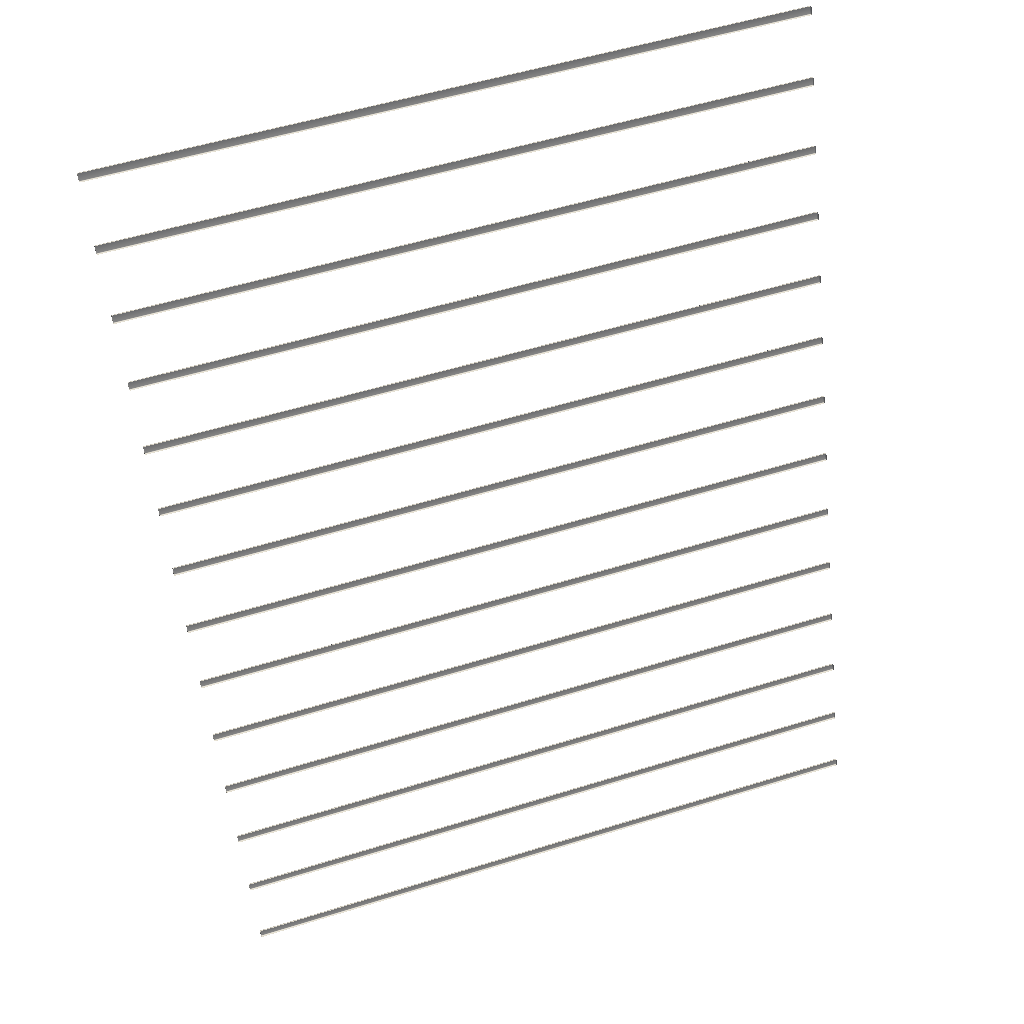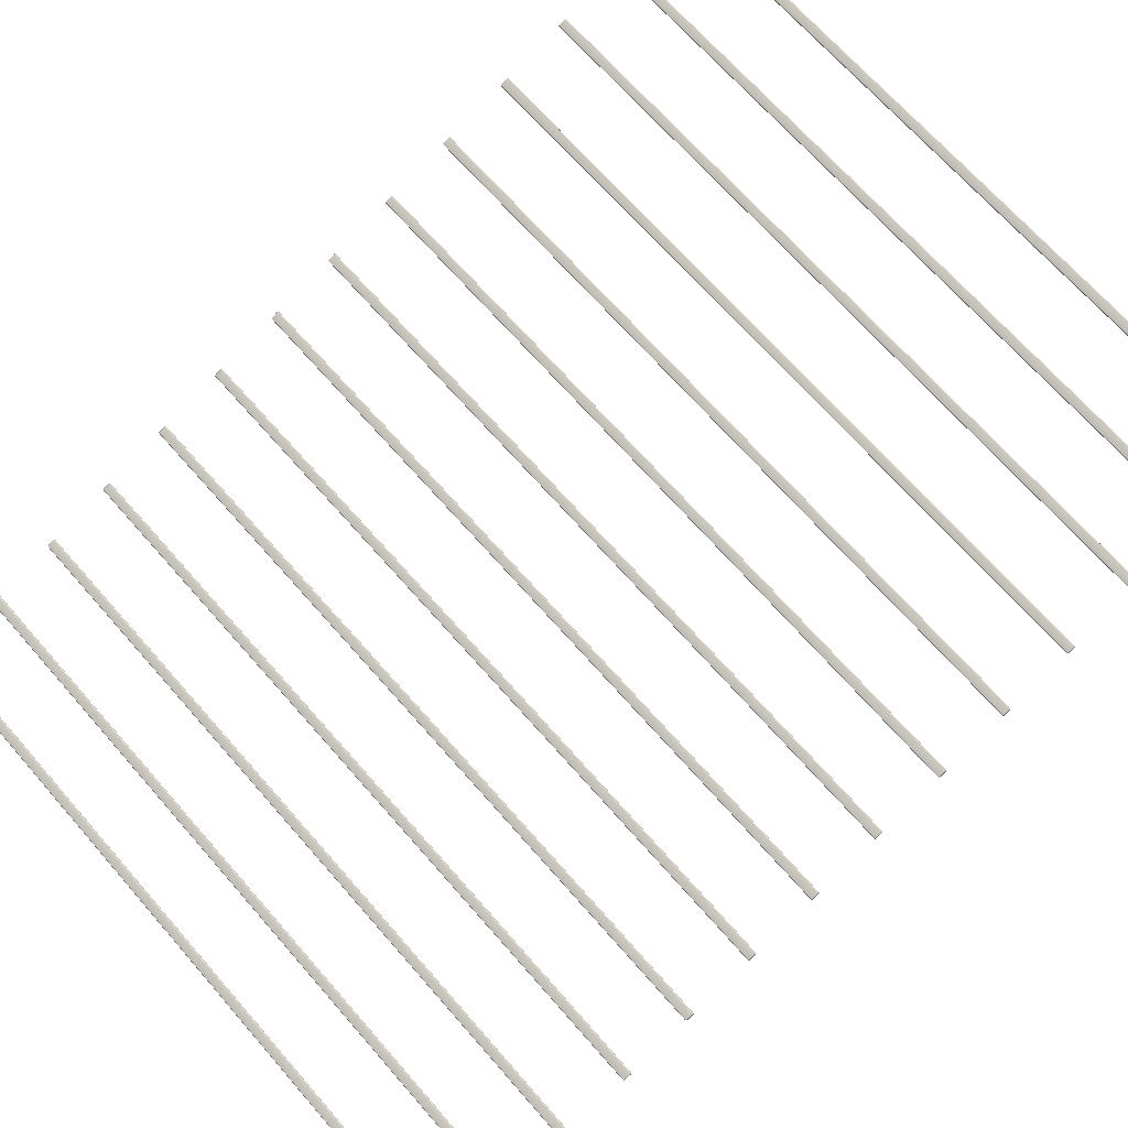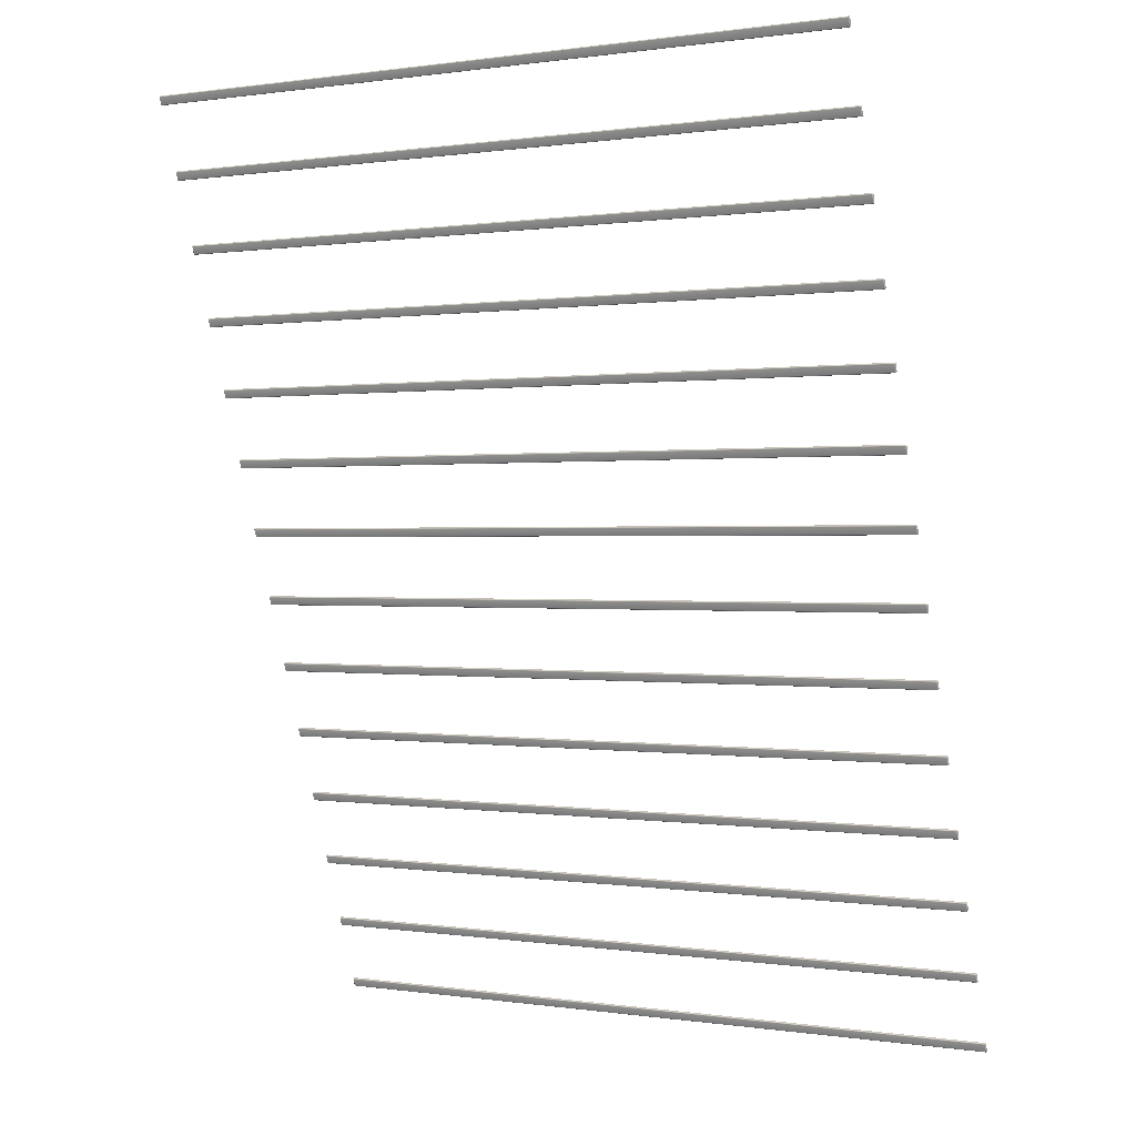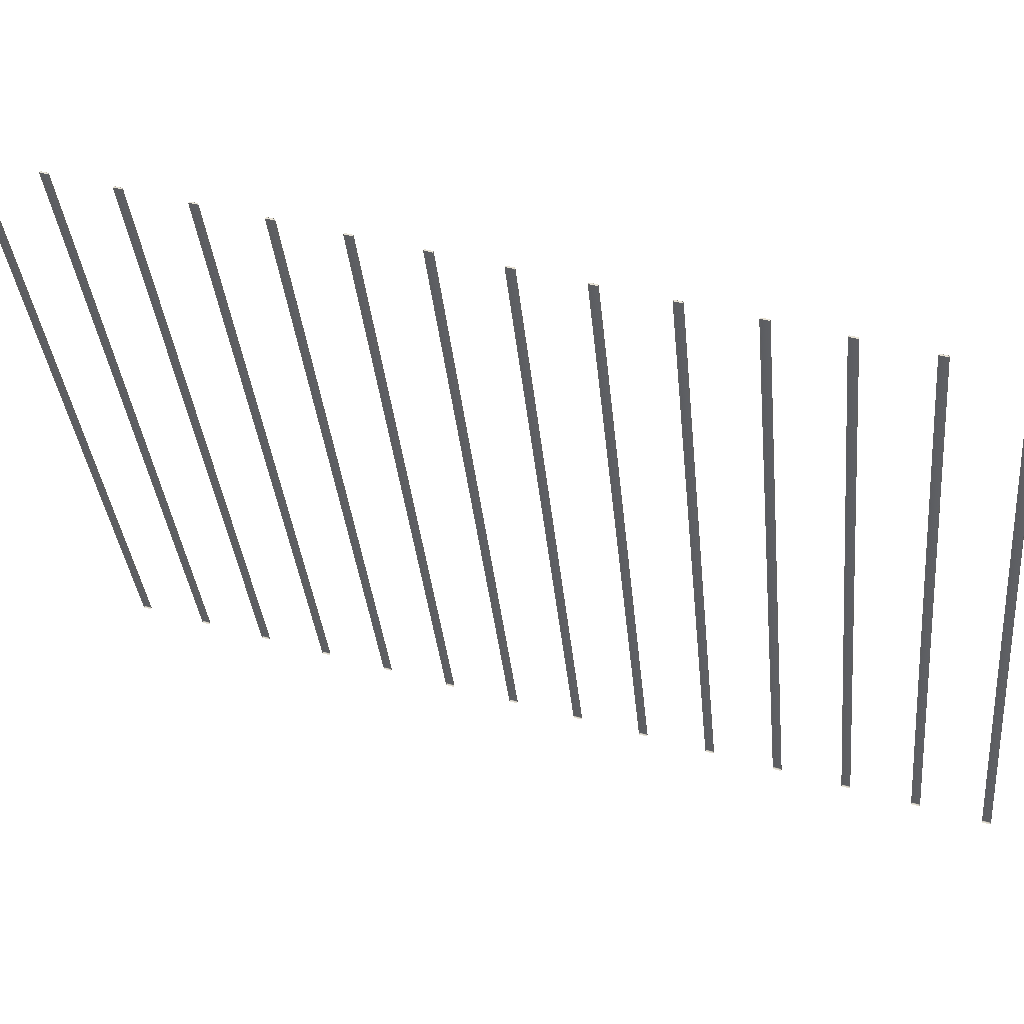
<metadata>
{"format":"obj","ext":"obj","renderer":"f3d","projection":"perspective","resolution":1024,"background":"white","views":[{"elev":53.5,"azim":-18.4,"up":"+Z"},{"elev":69.0,"azim":-131.2,"up":"+Y"},{"elev":0.4,"azim":-150.5,"up":"+Z"},{"elev":-36.6,"azim":95.8,"up":"+Y"}]}
</metadata>
<code>
g ENV_rails_MO
v -11.94 1.328 3.603
v -11.94 1.276 3.622
v -11.96 1.268 3.6
v -11.96 1.32 3.581
v -11.96 1.181 3.361
v -11.94 1.343 3.573
v -11.96 1.233 3.342
v -11.94 1.173 3.338
v -11.94 1.225 3.319
v -11.94 1.256 3.334
v 11.94 1.256 3.334
v -11.94 1.225 3.319
v 11.94 1.225 3.319
v 11.94 1.173 3.338
v -11.94 1.173 3.338
v 11.94 1.343 3.573
v 11.94 1.328 3.603
v -11.94 1.328 3.603
v 11.94 1.276 3.622
v -11.94 1.276 3.622
v 11.96 1.233 3.342
v 11.94 1.225 3.319
v 11.96 1.32 3.581
v 11.94 1.328 3.603
v 11.94 1.276 3.622
v 11.96 1.268 3.6
v 11.96 1.181 3.361
v 11.94 1.173 3.338
v -11.94 0.4873 1.292
v -11.94 0.4349 1.311
v -11.96 0.4271 1.288
v -11.96 0.4789 1.269
v -11.96 0.34 1.049
v -11.94 0.5012 1.262
v -11.96 0.3919 1.03
v -11.94 0.3317 1.027
v -11.94 0.384 1.008
v -11.94 0.4141 1.023
v 11.94 0.4141 1.023
v -11.94 0.384 1.008
v 11.94 0.384 1.008
v 11.94 0.3317 1.027
v -11.94 0.3317 1.027
v 11.94 0.5012 1.262
v 11.94 0.4873 1.292
v -11.94 0.4873 1.292
v 11.94 0.4349 1.311
v -11.94 0.4349 1.311
v 11.96 0.3919 1.03
v 11.94 0.384 1.008
v 11.96 0.4789 1.269
v 11.94 0.4873 1.292
v 11.94 0.4349 1.311
v 11.96 0.4271 1.288
v 11.96 0.34 1.049
v 11.94 0.3317 1.027
v -11.94 -2.878 -7.953
v -11.94 -2.93 -7.934
v -11.96 -2.938 -7.956
v -11.96 -2.886 -7.975
v -11.96 -3.025 -8.195
v -11.94 -2.864 -7.983
v -11.96 -2.973 -8.214
v -11.94 -3.033 -8.217
v -11.94 -2.981 -8.236
v -11.94 -2.951 -8.222
v 11.94 -2.951 -8.222
v -11.94 -2.981 -8.236
v 11.94 -2.981 -8.236
v 11.94 -3.033 -8.217
v -11.94 -3.033 -8.217
v 11.94 -2.864 -7.983
v 11.94 -2.878 -7.953
v -11.94 -2.878 -7.953
v 11.94 -2.93 -7.934
v -11.94 -2.93 -7.934
v 11.96 -2.973 -8.214
v 11.94 -2.981 -8.236
v 11.96 -2.886 -7.975
v 11.94 -2.878 -7.953
v 11.94 -2.93 -7.934
v 11.96 -2.938 -7.956
v 11.96 -3.025 -8.195
v 11.94 -3.033 -8.217
v -11.94 -0.3541 -1.019
v -11.94 -0.406 -1
v -11.96 -0.4143 -1.022
v -11.96 -0.362 -1.041
v -11.96 -0.5014 -1.261
v -11.94 -0.3398 -1.05
v -11.96 -0.4491 -1.28
v -11.94 -0.5093 -1.284
v -11.94 -0.4574 -1.303
v -11.94 -0.4268 -1.289
v 11.94 -0.4268 -1.289
v -11.94 -0.4574 -1.303
v 11.94 -0.4574 -1.303
v 11.94 -0.5093 -1.284
v -11.94 -0.5093 -1.284
v 11.94 -0.3398 -1.05
v 11.94 -0.3541 -1.019
v -11.94 -0.3541 -1.019
v 11.94 -0.406 -1
v -11.94 -0.406 -1
v 11.96 -0.4491 -1.28
v 11.94 -0.4574 -1.303
v 11.96 -0.362 -1.041
v 11.94 -0.3541 -1.019
v 11.94 -0.406 -1
v 11.96 -0.4143 -1.022
v 11.96 -0.5014 -1.261
v 11.94 -0.5093 -1.284
v -11.94 -1.195 -3.33
v -11.94 -1.247 -3.311
v -11.96 -1.256 -3.334
v -11.96 -1.203 -3.353
v -11.96 -1.342 -3.573
v -11.94 -1.181 -3.361
v -11.96 -1.29 -3.592
v -11.94 -1.351 -3.595
v -11.94 -1.298 -3.614
v -11.94 -1.268 -3.6
v 11.94 -1.268 -3.6
v -11.94 -1.298 -3.614
v 11.94 -1.298 -3.614
v 11.94 -1.351 -3.595
v -11.94 -1.351 -3.595
v 11.94 -1.181 -3.361
v 11.94 -1.195 -3.33
v -11.94 -1.195 -3.33
v 11.94 -1.247 -3.311
v -11.94 -1.247 -3.311
v 11.96 -1.29 -3.592
v 11.94 -1.298 -3.614
v 11.96 -1.203 -3.353
v 11.94 -1.195 -3.33
v 11.94 -1.247 -3.311
v 11.96 -1.256 -3.334
v 11.96 -1.342 -3.573
v 11.94 -1.351 -3.595
v -11.94 -2.036 -5.642
v -11.94 -2.089 -5.623
v -11.96 -2.097 -5.645
v -11.96 -2.045 -5.664
v -11.96 -2.184 -5.884
v -11.94 -2.022 -5.672
v -11.96 -2.131 -5.903
v -11.94 -2.192 -5.906
v -11.94 -2.14 -5.925
v -11.94 -2.109 -5.911
v 11.94 -2.109 -5.911
v -11.94 -2.14 -5.925
v 11.94 -2.14 -5.925
v 11.94 -2.192 -5.906
v -11.94 -2.192 -5.906
v 11.94 -2.022 -5.672
v 11.94 -2.036 -5.642
v -11.94 -2.036 -5.642
v 11.94 -2.089 -5.623
v -11.94 -2.089 -5.623
v 11.96 -2.131 -5.903
v 11.94 -2.14 -5.925
v 11.96 -2.045 -5.664
v 11.94 -2.036 -5.642
v 11.94 -2.089 -5.623
v 11.96 -2.097 -5.645
v 11.96 -2.184 -5.884
v 11.94 -2.192 -5.906
v -11.94 -3.719 -10.26
v -11.94 -3.771 -10.24
v -11.96 -3.779 -10.27
v -11.96 -3.727 -10.29
v -11.96 -3.866 -10.51
v -11.94 -3.704 -10.29
v -11.96 -3.814 -10.53
v -11.94 -3.874 -10.53
v -11.94 -3.822 -10.55
v -11.94 -3.792 -10.53
v 11.94 -3.792 -10.53
v -11.94 -3.822 -10.55
v 11.94 -3.822 -10.55
v 11.94 -3.874 -10.53
v -11.94 -3.874 -10.53
v 11.94 -3.704 -10.29
v 11.94 -3.719 -10.26
v -11.94 -3.719 -10.26
v 11.94 -3.771 -10.24
v -11.94 -3.771 -10.24
v 11.96 -3.814 -10.53
v 11.94 -3.822 -10.55
v 11.96 -3.727 -10.29
v 11.94 -3.719 -10.26
v 11.94 -3.771 -10.24
v 11.96 -3.779 -10.27
v 11.96 -3.866 -10.51
v 11.94 -3.874 -10.53
v -11.94 5.534 15.16
v -11.94 5.482 15.18
v -11.96 5.474 15.16
v -11.96 5.526 15.14
v -11.96 5.387 14.92
v -11.94 5.548 15.13
v -11.96 5.439 14.9
v -11.94 5.379 14.89
v -11.94 5.431 14.88
v -11.94 5.462 14.89
v 11.94 5.462 14.89
v -11.94 5.431 14.88
v 11.94 5.431 14.88
v 11.94 5.379 14.89
v -11.94 5.379 14.89
v 11.94 5.548 15.13
v 11.94 5.534 15.16
v -11.94 5.534 15.16
v 11.94 5.482 15.18
v -11.94 5.482 15.18
v 11.96 5.439 14.9
v 11.94 5.431 14.88
v 11.96 5.526 15.14
v 11.94 5.534 15.16
v 11.94 5.482 15.18
v 11.96 5.474 15.16
v 11.96 5.387 14.92
v 11.94 5.379 14.89
v -11.94 -4.56 -12.58
v -11.94 -4.612 -12.56
v -11.96 -4.62 -12.58
v -11.96 -4.568 -12.6
v -11.96 -4.707 -12.82
v -11.94 -4.546 -12.61
v -11.96 -4.655 -12.84
v -11.94 -4.715 -12.84
v -11.94 -4.663 -12.86
v -11.94 -4.633 -12.84
v 11.94 -4.633 -12.84
v -11.94 -4.663 -12.86
v 11.94 -4.663 -12.86
v 11.94 -4.715 -12.84
v -11.94 -4.715 -12.84
v 11.94 -4.546 -12.61
v 11.94 -4.56 -12.58
v -11.94 -4.56 -12.58
v 11.94 -4.612 -12.56
v -11.94 -4.612 -12.56
v 11.96 -4.655 -12.84
v 11.94 -4.663 -12.86
v 11.96 -4.568 -12.6
v 11.94 -4.56 -12.58
v 11.94 -4.612 -12.56
v 11.96 -4.62 -12.58
v 11.96 -4.707 -12.82
v 11.94 -4.715 -12.84
v -11.94 -5.401 -14.89
v -11.94 -5.454 -14.87
v -11.96 -5.461 -14.89
v -11.96 -5.41 -14.91
v -11.96 -5.548 -15.13
v -11.94 -5.387 -14.92
v -11.96 -5.496 -15.15
v -11.94 -5.557 -15.15
v -11.94 -5.504 -15.17
v -11.94 -5.474 -15.16
v 11.94 -5.474 -15.16
v -11.94 -5.504 -15.17
v 11.94 -5.504 -15.17
v 11.94 -5.557 -15.15
v -11.94 -5.557 -15.15
v 11.94 -5.387 -14.92
v 11.94 -5.401 -14.89
v -11.94 -5.401 -14.89
v 11.94 -5.454 -14.87
v -11.94 -5.454 -14.87
v 11.96 -5.496 -15.15
v 11.94 -5.504 -15.17
v 11.96 -5.41 -14.91
v 11.94 -5.401 -14.89
v 11.94 -5.454 -14.87
v 11.96 -5.461 -14.89
v 11.96 -5.548 -15.13
v 11.94 -5.557 -15.15
v -11.94 3.852 10.54
v -11.94 3.8 10.56
v -11.96 3.792 10.53
v -11.96 3.844 10.51
v -11.96 3.705 10.29
v -11.94 3.866 10.51
v -11.96 3.757 10.28
v -11.94 3.696 10.27
v -11.94 3.749 10.25
v -11.94 3.779 10.27
v 11.94 3.779 10.27
v -11.94 3.749 10.25
v 11.94 3.749 10.25
v 11.94 3.696 10.27
v -11.94 3.696 10.27
v 11.94 3.866 10.51
v 11.94 3.852 10.54
v -11.94 3.852 10.54
v 11.94 3.8 10.56
v -11.94 3.8 10.56
v 11.96 3.757 10.28
v 11.94 3.749 10.25
v 11.96 3.844 10.51
v 11.94 3.852 10.54
v 11.94 3.8 10.56
v 11.96 3.792 10.53
v 11.96 3.705 10.29
v 11.94 3.696 10.27
v -11.94 3.011 8.225
v -11.94 2.959 8.244
v -11.96 2.95 8.222
v -11.96 3.003 8.203
v -11.96 2.863 7.983
v -11.94 3.025 8.195
v -11.96 2.916 7.964
v -11.94 2.855 7.961
v -11.94 2.907 7.942
v -11.94 2.938 7.956
v 11.94 2.938 7.956
v -11.94 2.907 7.942
v 11.94 2.907 7.942
v 11.94 2.855 7.961
v -11.94 2.855 7.961
v 11.94 3.025 8.195
v 11.94 3.011 8.225
v -11.94 3.011 8.225
v 11.94 2.959 8.244
v -11.94 2.959 8.244
v 11.96 2.916 7.964
v 11.94 2.907 7.942
v 11.96 3.003 8.203
v 11.94 3.011 8.225
v 11.94 2.959 8.244
v 11.96 2.95 8.222
v 11.96 2.863 7.983
v 11.94 2.855 7.961
v -11.94 4.693 12.85
v -11.94 4.641 12.87
v -11.96 4.633 12.84
v -11.96 4.685 12.83
v -11.96 4.546 12.61
v -11.94 4.707 12.82
v -11.96 4.598 12.59
v -11.94 4.538 12.58
v -11.94 4.59 12.56
v -11.94 4.62 12.58
v 11.94 4.62 12.58
v -11.94 4.59 12.56
v 11.94 4.59 12.56
v 11.94 4.538 12.58
v -11.94 4.538 12.58
v 11.94 4.707 12.82
v 11.94 4.693 12.85
v -11.94 4.693 12.85
v 11.94 4.641 12.87
v -11.94 4.641 12.87
v 11.96 4.598 12.59
v 11.94 4.59 12.56
v 11.96 4.685 12.83
v 11.94 4.693 12.85
v 11.94 4.641 12.87
v 11.96 4.633 12.84
v 11.96 4.546 12.61
v 11.94 4.538 12.58
v -11.94 2.17 5.914
v -11.94 2.117 5.933
v -11.96 2.109 5.911
v -11.96 2.161 5.892
v -11.96 2.022 5.672
v -11.94 2.184 5.884
v -11.96 2.074 5.653
v -11.94 2.014 5.65
v -11.94 2.066 5.631
v -11.94 2.097 5.645
v 11.94 2.097 5.645
v -11.94 2.066 5.631
v 11.94 2.066 5.631
v 11.94 2.014 5.65
v -11.94 2.014 5.65
v 11.94 2.184 5.884
v 11.94 2.17 5.914
v -11.94 2.17 5.914
v 11.94 2.117 5.933
v -11.94 2.117 5.933
v 11.96 2.074 5.653
v 11.94 2.066 5.631
v 11.96 2.161 5.892
v 11.94 2.17 5.914
v 11.94 2.117 5.933
v 11.96 2.109 5.911
v 11.96 2.022 5.672
v 11.94 2.014 5.65
g ENV_rails_MO_0
f 3 2 1
f 4 3 1
f 5 3 4
f 1 6 4
f 7 5 4
f 8 5 7
f 9 8 7
f 9 7 10
f 10 7 4
f 6 10 4
f 10 6 11
f 10 11 12
f 11 13 12
f 13 14 12
f 14 15 12
f 6 16 11
f 17 16 6
f 18 17 6
f 19 17 18
f 20 19 18
f 21 11 16
f 11 21 22
f 23 21 16
f 24 23 16
f 24 25 23
f 25 26 23
f 23 26 27
f 21 23 27
f 21 27 22
f 27 28 22
f 31 30 29
f 32 31 29
f 33 31 32
f 29 34 32
f 35 33 32
f 36 33 35
f 37 36 35
f 37 35 38
f 38 35 32
f 34 38 32
f 38 34 39
f 38 39 40
f 39 41 40
f 41 42 40
f 42 43 40
f 34 44 39
f 45 44 34
f 46 45 34
f 47 45 46
f 48 47 46
f 49 39 44
f 39 49 50
f 51 49 44
f 52 51 44
f 52 53 51
f 53 54 51
f 51 54 55
f 49 51 55
f 49 55 50
f 55 56 50
f 59 58 57
f 60 59 57
f 61 59 60
f 57 62 60
f 63 61 60
f 64 61 63
f 65 64 63
f 65 63 66
f 66 63 60
f 62 66 60
f 66 62 67
f 66 67 68
f 67 69 68
f 69 70 68
f 70 71 68
f 62 72 67
f 73 72 62
f 74 73 62
f 75 73 74
f 76 75 74
f 77 67 72
f 67 77 78
f 79 77 72
f 80 79 72
f 80 81 79
f 81 82 79
f 79 82 83
f 77 79 83
f 77 83 78
f 83 84 78
f 87 86 85
f 88 87 85
f 89 87 88
f 85 90 88
f 91 89 88
f 92 89 91
f 93 92 91
f 93 91 94
f 94 91 88
f 90 94 88
f 94 90 95
f 94 95 96
f 95 97 96
f 97 98 96
f 98 99 96
f 90 100 95
f 101 100 90
f 102 101 90
f 103 101 102
f 104 103 102
f 105 95 100
f 95 105 106
f 107 105 100
f 108 107 100
f 108 109 107
f 109 110 107
f 107 110 111
f 105 107 111
f 105 111 106
f 111 112 106
f 115 114 113
f 116 115 113
f 117 115 116
f 113 118 116
f 119 117 116
f 120 117 119
f 121 120 119
f 121 119 122
f 122 119 116
f 118 122 116
f 122 118 123
f 122 123 124
f 123 125 124
f 125 126 124
f 126 127 124
f 118 128 123
f 129 128 118
f 130 129 118
f 131 129 130
f 132 131 130
f 133 123 128
f 123 133 134
f 135 133 128
f 136 135 128
f 136 137 135
f 137 138 135
f 135 138 139
f 133 135 139
f 133 139 134
f 139 140 134
f 143 142 141
f 144 143 141
f 145 143 144
f 141 146 144
f 147 145 144
f 148 145 147
f 149 148 147
f 149 147 150
f 150 147 144
f 146 150 144
f 150 146 151
f 150 151 152
f 151 153 152
f 153 154 152
f 154 155 152
f 146 156 151
f 157 156 146
f 158 157 146
f 159 157 158
f 160 159 158
f 161 151 156
f 151 161 162
f 163 161 156
f 164 163 156
f 164 165 163
f 165 166 163
f 163 166 167
f 161 163 167
f 161 167 162
f 167 168 162
f 171 170 169
f 172 171 169
f 173 171 172
f 169 174 172
f 175 173 172
f 176 173 175
f 177 176 175
f 177 175 178
f 178 175 172
f 174 178 172
f 178 174 179
f 178 179 180
f 179 181 180
f 181 182 180
f 182 183 180
f 174 184 179
f 185 184 174
f 186 185 174
f 187 185 186
f 188 187 186
f 189 179 184
f 179 189 190
f 191 189 184
f 192 191 184
f 192 193 191
f 193 194 191
f 191 194 195
f 189 191 195
f 189 195 190
f 195 196 190
f 199 198 197
f 200 199 197
f 201 199 200
f 197 202 200
f 203 201 200
f 204 201 203
f 205 204 203
f 205 203 206
f 206 203 200
f 202 206 200
f 206 202 207
f 206 207 208
f 207 209 208
f 209 210 208
f 210 211 208
f 202 212 207
f 213 212 202
f 214 213 202
f 215 213 214
f 216 215 214
f 217 207 212
f 207 217 218
f 219 217 212
f 220 219 212
f 220 221 219
f 221 222 219
f 219 222 223
f 217 219 223
f 217 223 218
f 223 224 218
f 227 226 225
f 228 227 225
f 229 227 228
f 225 230 228
f 231 229 228
f 232 229 231
f 233 232 231
f 233 231 234
f 234 231 228
f 230 234 228
f 234 230 235
f 234 235 236
f 235 237 236
f 237 238 236
f 238 239 236
f 230 240 235
f 241 240 230
f 242 241 230
f 243 241 242
f 244 243 242
f 245 235 240
f 235 245 246
f 247 245 240
f 248 247 240
f 248 249 247
f 249 250 247
f 247 250 251
f 245 247 251
f 245 251 246
f 251 252 246
f 255 254 253
f 256 255 253
f 257 255 256
f 253 258 256
f 259 257 256
f 260 257 259
f 261 260 259
f 261 259 262
f 262 259 256
f 258 262 256
f 262 258 263
f 262 263 264
f 263 265 264
f 265 266 264
f 266 267 264
f 258 268 263
f 269 268 258
f 270 269 258
f 271 269 270
f 272 271 270
f 273 263 268
f 263 273 274
f 275 273 268
f 276 275 268
f 276 277 275
f 277 278 275
f 275 278 279
f 273 275 279
f 273 279 274
f 279 280 274
f 283 282 281
f 284 283 281
f 285 283 284
f 281 286 284
f 287 285 284
f 288 285 287
f 289 288 287
f 289 287 290
f 290 287 284
f 286 290 284
f 290 286 291
f 290 291 292
f 291 293 292
f 293 294 292
f 294 295 292
f 286 296 291
f 297 296 286
f 298 297 286
f 299 297 298
f 300 299 298
f 301 291 296
f 291 301 302
f 303 301 296
f 304 303 296
f 304 305 303
f 305 306 303
f 303 306 307
f 301 303 307
f 301 307 302
f 307 308 302
f 311 310 309
f 312 311 309
f 313 311 312
f 309 314 312
f 315 313 312
f 316 313 315
f 317 316 315
f 317 315 318
f 318 315 312
f 314 318 312
f 318 314 319
f 318 319 320
f 319 321 320
f 321 322 320
f 322 323 320
f 314 324 319
f 325 324 314
f 326 325 314
f 327 325 326
f 328 327 326
f 329 319 324
f 319 329 330
f 331 329 324
f 332 331 324
f 332 333 331
f 333 334 331
f 331 334 335
f 329 331 335
f 329 335 330
f 335 336 330
f 339 338 337
f 340 339 337
f 341 339 340
f 337 342 340
f 343 341 340
f 344 341 343
f 345 344 343
f 345 343 346
f 346 343 340
f 342 346 340
f 346 342 347
f 346 347 348
f 347 349 348
f 349 350 348
f 350 351 348
f 342 352 347
f 353 352 342
f 354 353 342
f 355 353 354
f 356 355 354
f 357 347 352
f 347 357 358
f 359 357 352
f 360 359 352
f 360 361 359
f 361 362 359
f 359 362 363
f 357 359 363
f 357 363 358
f 363 364 358
f 367 366 365
f 368 367 365
f 369 367 368
f 365 370 368
f 371 369 368
f 372 369 371
f 373 372 371
f 373 371 374
f 374 371 368
f 370 374 368
f 374 370 375
f 374 375 376
f 375 377 376
f 377 378 376
f 378 379 376
f 370 380 375
f 381 380 370
f 382 381 370
f 383 381 382
f 384 383 382
f 385 375 380
f 375 385 386
f 387 385 380
f 388 387 380
f 388 389 387
f 389 390 387
f 387 390 391
f 385 387 391
f 385 391 386
f 391 392 386

</code>
